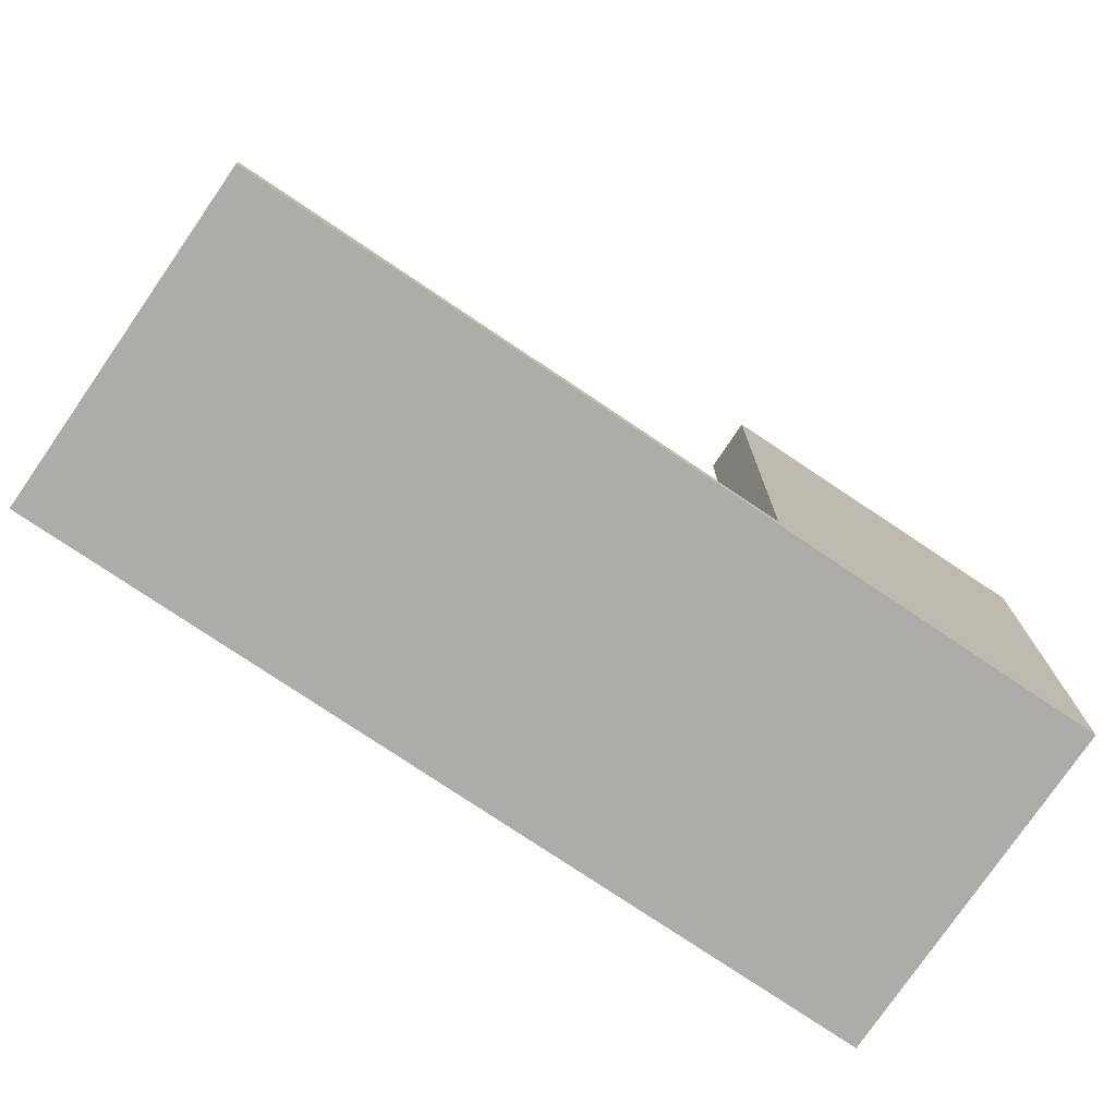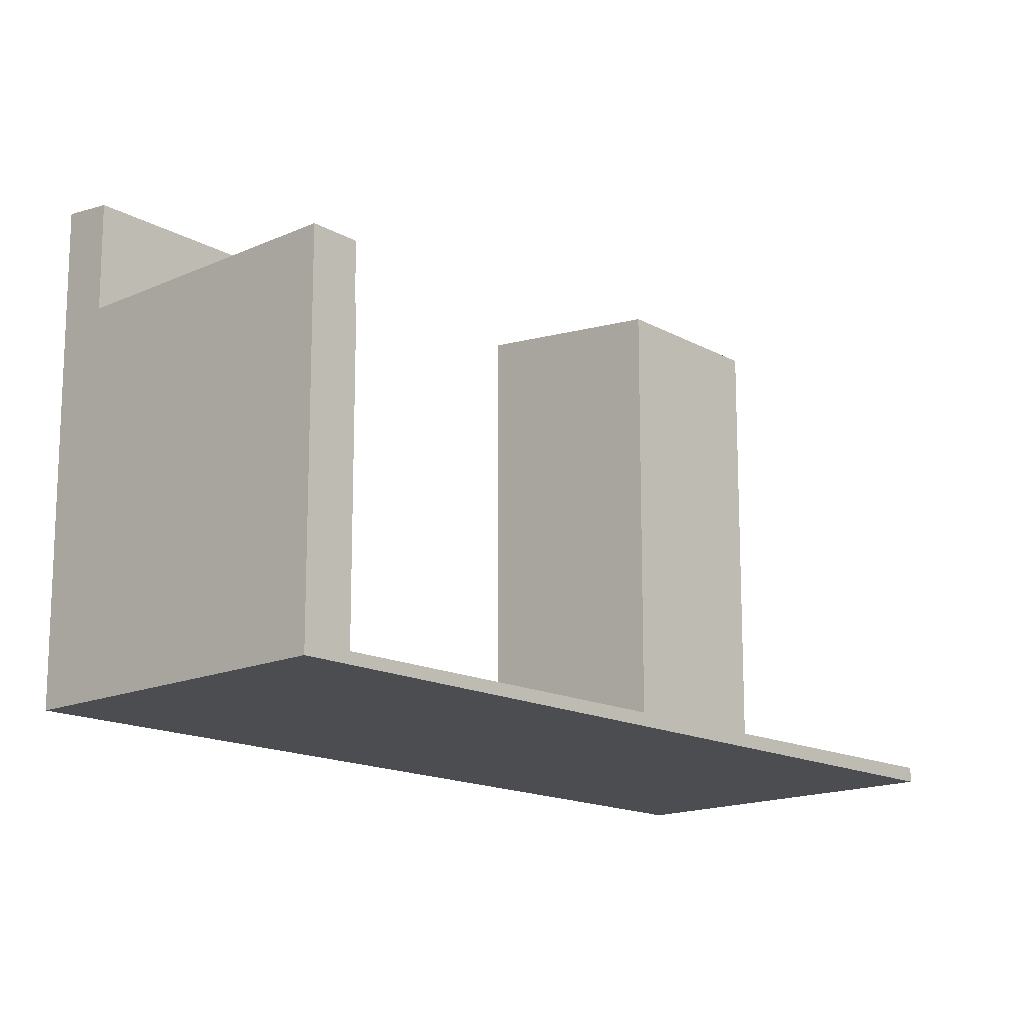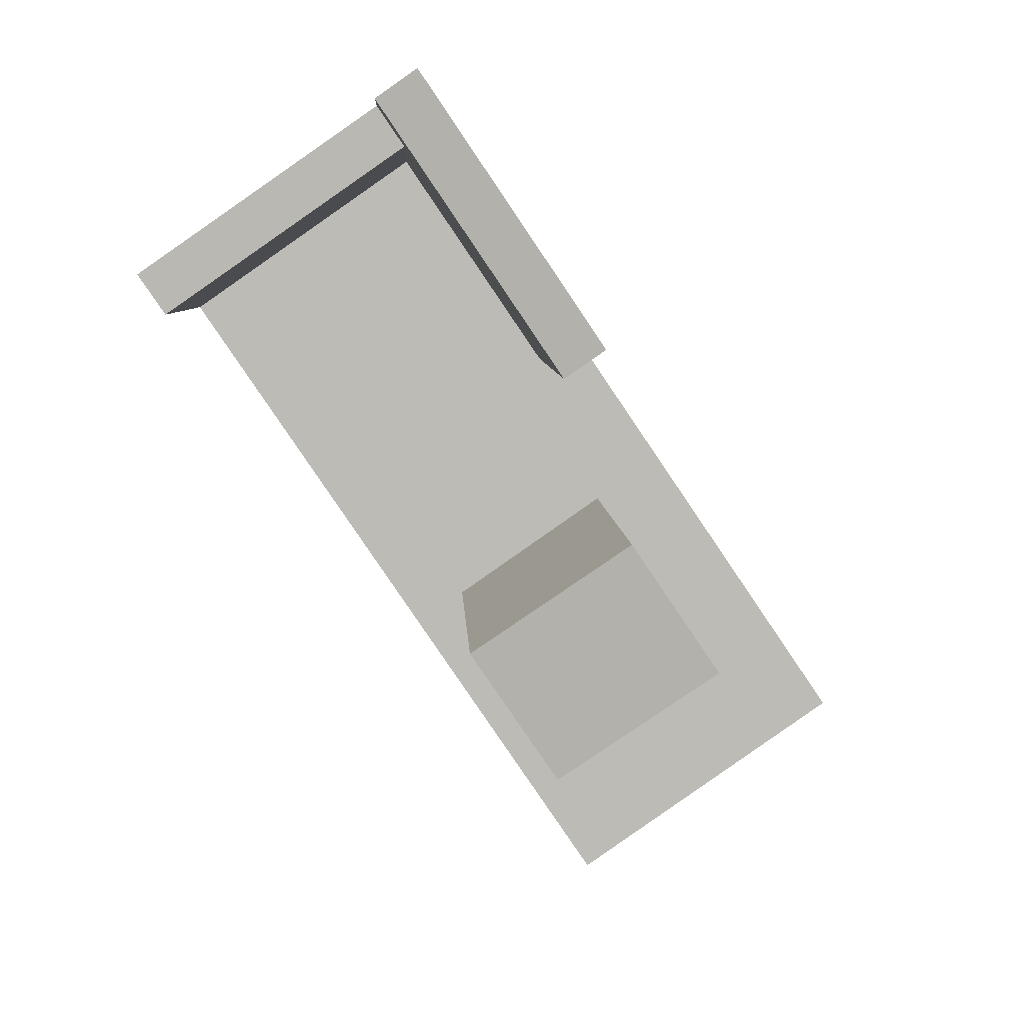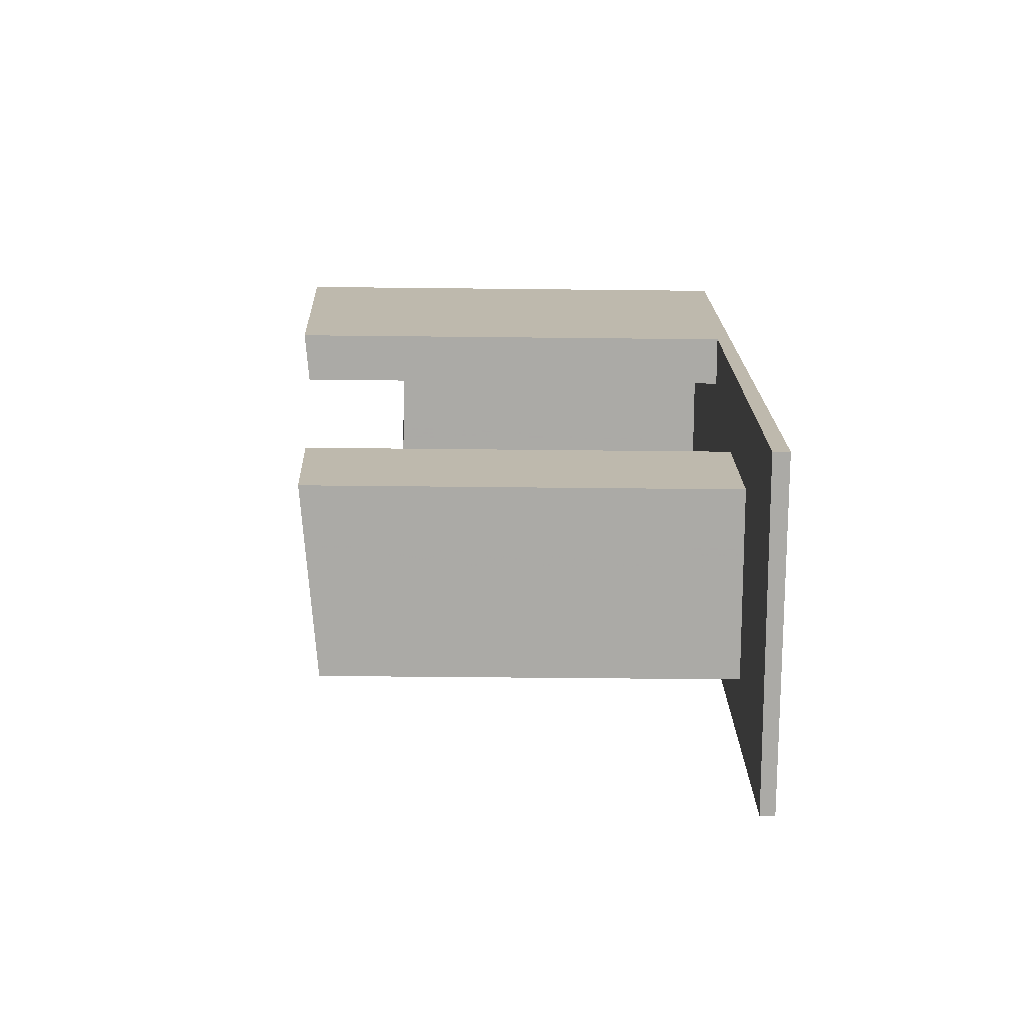
<metadata>
{"format":"obj","ext":"obj","renderer":"f3d","projection":"perspective","resolution":1024,"background":"white","views":[{"elev":-77.0,"azim":90.3,"up":"+Z"},{"elev":-15.7,"azim":-102.4,"up":"+Z"},{"elev":6.3,"azim":-2.3,"up":"+Y"},{"elev":-40.8,"azim":89.2,"up":"+Y"}]}
</metadata>
<code>
v -1258 -320.1 0.2216
v -1261 -322.8 0.1965
v -1264 -310.5 6.514
v -1268 -313.2 5.091
v -1260 -321.5 0.2088
v -1258 -320.7 0.2165
v -1266 -312.4 0.1661
v -1265 -311.6 0.1738
v -1265 -313.8 0.1727
v -1264 -313 0.1805
v -1265 -313.8 0.1735
v -1266 -312.4 0.1669
v -1259 -321.4 0.2095
v -1268 -313.7 0.1538
v -1262 -314.2 0.1936
v -1264 -311.1 6.493
v -1263 -312.5 6.438
v -1262 -314.2 6.372
v -1265 -310.9 6.449
v -1265 -311.1 5.048
v -1265 -311.6 5.021
v -1268 -313.7 5.064
v -1266 -312.4 5.036
v -1267 -313.2 5.054
v -1267 -313.6 5.06
v -1268 -313.7 5.064
v -1262 -314.2 4.856
v -1265 -310.9 5.045
v -1266 -312.4 0.1661
v -1262 -314.3 4.86
v -1261 -319.2 0.1982
v -1262 -317.5 0.1899
v -1262 -314.2 5.487
v -1265 -311.6 0.1738
v -1265 -311.6 3.36
v -1265 -311.6 5.021
v -1264 -311.5 3.977
v -1264 -311.5 0.1753
v -1264 -311.5 5.018
v -1268 -313.7 0.1538
v -1264 -311.5 6.428
v -1263 -312.9 3.978
v -1263 -312.9 0.182
v -1263 -312.9 4.948
v -1263 -312.9 6.373
v -1267 -315.1 0.1604
v -1266 -312.4 0.1669
v -1266 -312.4 0.4808
v -1261 -319.2 0.1989
v -1261 -319.2 0.4852
v -1262 -317.4 0.1906
v -1262 -317.4 0.484
v -1266 -312.4 5.036
v -1261 -319.2 4.697
v -1262 -317.4 4.785
v -1261 -319.2 6.011
v -1262 -317.4 6.08
v -1266 -311.8 5.063
v -1267 -313.2 0.1584
v -1266 -314.7 0.165
v -1267 -313.2 0.1584
v -1267 -313.2 5.054
v -1262 -320.1 0.1905
v -1262 -320.1 4.715
v -1263 -318.3 0.1822
v -1263 -318.3 4.803
v -1262 -320.1 5.86
v -1263 -318.3 5.928
v -1261 -322.3 0.201
v -1267 -312.7 5.081
v -1267 -313.6 0.1555
v -1266 -315 0.1621
v -1261 -322.6 0.1981
v -1267 -313.6 0.1555
v -1267 -313.6 5.06
v -1268 -313 5.087
v -1265 -312.2 0.1683
v -1265 -312.2 1.076
v -1261 -319 0.2004
v -1261 -319 1.081
v -1262 -317.2 0.1921
v -1262 -317.2 1.08
v -1265 -312.2 5.033
v -1261 -319 4.694
v -1262 -317.2 4.782
v -1261 -319 6.037
v -1262 -317.2 6.105
v -1266 -311.7 5.06
v -1265 -312.2 5.033
v -1259 -321.3 0.2109
v -1264 -313.6 0.1749
v -1265 -312.2 0.1683
v -1263 -313.5 3.978
v -1263 -313.5 0.1847
v -1263 -313.5 4.919
v -1263 -313.5 6.35
v -1264 -314.3 0.1762
v -1264 -314.2 0.1777
v -1266 -315.5 0.1649
v -1266 -315.2 0.1678
v -1266 -315.7 0.1632
v -1264 -314.4 0.1755
v -1262 -313.1 6.415
v -1263 -313.6 0.1832
v -1266 -312.5 0.1659
v -1264 -314.4 0.1753
v -1265 -313.9 0.1725
v -1266 -312.5 0.1659
v -1266 -312.5 5.038
v -1261 -319.3 0.198
v -1261 -319.3 4.699
v -1262 -317.5 0.1896
v -1262 -317.5 4.787
v -1261 -319.3 5.993
v -1262 -317.5 6.062
v -1266 -311.9 5.065
v -1266 -312.5 5.038
v -1260 -321.5 0.2085
v -1263 -316.5 0.1866
v -1263 -316.4 0.188
v -1264 -317.7 0.1752
v -1264 -317.4 0.1781
v -1263 -316.6 0.1856
v -1265 -317.9 0.1735
v -1263 -316.6 0.1858
v -1262 -315.8 0.1935
v -1261 -315.3 0.1987
v -1260 -318.5 4.685
v -1260 -318.5 6.115
v -1261 -316.8 4.773
v -1261 -316.8 6.184
v -1265 -311.7 0.1727
v -1260 -318.5 0.2048
v -1261 -316.8 0.1965
v -1265 -311.2 5.051
v -1265 -311.7 5.024
v -1263 -313.7 0.1821
v -1264 -313.1 0.1793
v -1262 -315.9 0.1924
v -1265 -311.7 2.89
v -1260 -318.5 2.894
v -1261 -316.8 2.893
v -1265 -311.7 5.024
v -1259 -320.8 0.2153
v -1265 -311.7 0.1727
v -1260 -321.3 0.209
v -1259 -321.1 0.2104
v -1261 -322.5 0.1976
v -1261 -322.2 0.2005
v -1260 -321.4 0.208
v -1261 -322.7 0.1959
v -1260 -321.4 0.2083
v -1258 -320.6 0.216
v -1258 -320 0.2211
v -1259 -320.7 0.2148
v -1265 -311.5 5.035
v -1266 -312 5.045
v -1266 -312.1 5.048
v -1264 -311.2 5.03
v -1266 -312.2 5.05
v -1265 -311.4 5.033
v -1267 -313 5.066
v -1267 -313.3 5.072
v -1264 -311.2 6.437
v -1264 -310.8 6.502
v -1268 -313.5 5.075
v -1262 -314.6 3.979
v -1262 -314.6 0.1899
v -1262 -314.6 4.864
v -1262 -314.6 6.307
v -1263 -315.4 0.1814
v -1263 -315.3 0.1829
v -1265 -316.6 0.1701
v -1265 -316.3 0.173
v -1264 -315.6 0.1805
v -1265 -316.8 0.1684
v -1264 -315.5 0.1807
v -1262 -314.2 6.372
v -1262 -314.7 0.1884
v -1262 -314.2 0.1936
v -1263 -314.8 0.1873
v -1262 -314.6 6.307
v -1263 -313.5 6.35
v -1262 -314.6 0.1899
v -1263 -313.5 0.1847
v -1262 -314.6 6.307
v -1263 -312.9 6.373
v -1263 -312.9 0.182
v -1264 -311.5 0.1753
v -1264 -311.5 3.977
v -1262 -314.6 0.1899
v -1262 -314.6 3.979
v -1264 -311.5 5.018
v -1262 -314.6 4.864
v -1261 -315.6 0.195
v -1264 -311.2 6.437
v -1265 -310.9 6.449
v -1264 -311.2 5.03
v -1264 -311.5 5.018
v -1258 -320.5 0.218
v -1258 -320.4 0.2175
v -1264 -311.5 0.1753
v -1264 -311.5 6.428
v -1265 -310.9 5.045
v -1260 -318.4 0.2059
v -1260 -318.3 0.2074
v -1262 -320.1 4.715
v -1262 -320.1 0.1905
v -1260 -318.5 2.894
v -1260 -318.5 0.2048
v -1260 -318.5 4.685
v -1262 -320.1 5.86
v -1260 -318.5 6.115
v -1261 -319.2 0.1989
v -1261 -319 0.2004
v -1261 -319.2 6.011
v -1261 -319 6.037
v -1263 -320.4 0.1876
v -1262 -320.1 0.1905
v -1261 -319.3 0.198
v -1262 -320.1 5.86
v -1261 -319.3 5.993
v -1263 -320.5 0.1859
v -1261 -319.2 0.1982
v -1259 -317.9 0.2111
v -1260 -318.5 0.2048
v -1260 -318.5 6.115
v -1261 -316.7 0.1976
v -1261 -316.5 0.1991
v -1262 -317.4 0.1906
v -1262 -317.2 0.1921
v -1262 -317.4 6.08
v -1262 -317.2 6.105
v -1264 -318.6 0.1793
v -1263 -318.3 0.1822
v -1262 -317.5 0.1896
v -1263 -318.3 5.928
v -1262 -317.5 6.062
v -1264 -318.8 0.1776
v -1262 -317.5 0.1899
v -1260 -316.1 0.2027
v -1261 -316.8 0.1965
v -1261 -316.8 6.184
v -1263 -318.3 4.803
v -1263 -318.3 0.1822
v -1261 -316.8 2.893
v -1261 -316.8 0.1965
v -1261 -316.8 4.773
v -1263 -318.3 5.928
v -1261 -316.8 6.184
v -1262 -314.4 6.341
v -1263 -313.3 6.384
v -1262 -314.4 0.1918
v -1262 -314.4 6.341
v -1262 -314.4 0.1918
v -1262 -314.4 4.759
v -1262 -314.4 4.86
v -1259 -318.1 0.2093
v -1261 -316.3 0.201
v -1263 -312.7 6.407
v -1261 -315.4 0.1969
v -1264 -311 6.471
v -1264 -310.7 6.483
v -1258 -320.3 0.2199
v -1258 -320.2 0.2193
v -1264 -311.3 6.462
v -1260 -318.7 0.2072
v -1259 -318.5 0.2087
v -1259 -318.3 0.2106
v -1261 -319.4 0.2002
v -1261 -319.3 0.2017
v -1262 -320.6 0.1889
v -1262 -320.3 0.1918
v -1261 -319.5 0.1993
v -1263 -320.8 0.1872
v -1261 -319.5 0.1995
v -1259 -318.2 0.2124
v -1260 -318.8 0.2061
v -1259 -320.2 0.2144
v -1258 -320.1 0.2159
v -1258 -319.9 0.2178
v -1260 -321 0.2074
v -1260 -320.8 0.2088
v -1261 -322.2 0.196
v -1261 -321.8 0.1989
v -1260 -321.1 0.2064
v -1262 -322.3 0.1943
v -1260 -321 0.2067
v -1258 -319.7 0.2195
v -1259 -320.3 0.2132
v -1258 -320.3 0.2199
v -1258 -320.1 0.2216
v -1258 -320.1 0
v -1258 -320.3 0
v -1261 -322.7 0.1959
v -1261 -322.8 0.1965
v -1261 -322.8 0
v -1261 -322.7 0
v -1264 -310.8 6.502
v -1264 -310.5 6.514
v -1264 -310.5 0
v -1264 -310.8 0
v -1268 -313 5.087
v -1268 -313.2 5.091
v -1268 -313.2 0
v -1268 -313 0
v -1260 -321.5 0.2085
v -1260 -321.5 0.2088
v -1260 -321.5 0
v -1260 -321.5 0
v -1259 -320.8 0.2153
v -1258 -320.7 0.2165
v -1258 -320.7 0
v -1259 -320.8 2.776e-17
v -1260 -321.5 0.2088
v -1259 -321.4 0.2095
v -1259 -321.4 0
v -1260 -321.5 0
v -1263 -312.5 6.438
v -1264 -311.1 6.493
v -1264 -311.1 -8.882e-16
v -1263 -312.5 0
v -1262 -313.1 6.415
v -1263 -312.5 6.438
v -1263 -312.5 0
v -1262 -313.1 0
v -1265 -310.9 5.045
v -1265 -311.1 5.048
v -1265 -311.1 0
v -1265 -310.9 0
v -1268 -313.5 5.075
v -1268 -313.7 5.064
v -1268 -313.7 0
v -1268 -313.5 0
v -1268 -313.7 0.1538
v -1267 -315.1 0.1604
v -1267 -315.1 0
v -1268 -313.7 0
v -1266 -311.7 5.06
v -1266 -311.8 5.063
v -1266 -311.8 0
v -1266 -311.7 0
v -1261 -322.6 0.1981
v -1261 -322.3 0.201
v -1261 -322.3 -2.776e-17
v -1261 -322.6 0
v -1266 -311.9 5.065
v -1267 -312.7 5.081
v -1267 -312.7 0
v -1266 -311.9 0
v -1261 -322.8 0.1965
v -1261 -322.6 0.1981
v -1261 -322.6 0
v -1261 -322.8 0
v -1267 -312.7 5.081
v -1268 -313 5.087
v -1268 -313 0
v -1267 -312.7 0
v -1265 -311.2 5.051
v -1266 -311.7 5.06
v -1266 -311.7 0
v -1265 -311.2 0
v -1259 -321.4 0.2095
v -1259 -321.3 0.2109
v -1259 -321.3 0
v -1259 -321.4 0
v -1267 -315.1 0.1604
v -1266 -315.7 0.1632
v -1266 -315.7 0
v -1267 -315.1 0
v -1262 -314.2 6.372
v -1262 -313.1 6.415
v -1262 -313.1 0
v -1262 -314.2 0
v -1266 -311.8 5.063
v -1266 -311.9 5.065
v -1266 -311.9 0
v -1266 -311.8 0
v -1261 -322.3 0.201
v -1260 -321.5 0.2085
v -1260 -321.5 0
v -1261 -322.3 -2.776e-17
v -1265 -316.8 0.1684
v -1265 -317.9 0.1735
v -1265 -317.9 0
v -1265 -316.8 0
v -1260 -316.1 0.2027
v -1261 -315.3 0.1987
v -1261 -315.3 0
v -1260 -316.1 0
v -1265 -311.1 5.048
v -1265 -311.2 5.051
v -1265 -311.2 0
v -1265 -311.1 0
v -1259 -321.3 0.2109
v -1259 -320.8 0.2153
v -1259 -320.8 2.776e-17
v -1259 -321.3 0
v -1262 -322.3 0.1943
v -1261 -322.7 0.1959
v -1261 -322.7 0
v -1262 -322.3 0
v -1258 -320.1 0.2216
v -1258 -320 0.2211
v -1258 -320 0
v -1258 -320.1 0
v -1264 -311.1 6.493
v -1264 -310.8 6.502
v -1264 -310.8 0
v -1264 -311.1 -8.882e-16
v -1268 -313.2 5.091
v -1268 -313.5 5.075
v -1268 -313.5 0
v -1268 -313.2 0
v -1266 -315.7 0.1632
v -1265 -316.8 0.1684
v -1265 -316.8 0
v -1266 -315.7 0
v -1261 -315.3 0.1987
v -1262 -314.2 0.1936
v -1262 -314.2 0
v -1261 -315.3 0
v -1264 -310.7 6.483
v -1265 -310.9 6.449
v -1265 -310.9 -8.882e-16
v -1264 -310.7 0
v -1258 -320.7 0.2165
v -1258 -320.5 0.218
v -1258 -320.5 0
v -1258 -320.7 0
v -1264 -318.8 0.1776
v -1263 -320.5 0.1859
v -1263 -320.5 0
v -1264 -318.8 0
v -1259 -318.2 0.2124
v -1259 -317.9 0.2111
v -1259 -317.9 0
v -1259 -318.2 0
v -1265 -317.9 0.1735
v -1264 -318.8 0.1776
v -1264 -318.8 0
v -1265 -317.9 0
v -1259 -317.9 0.2111
v -1260 -316.1 0.2027
v -1260 -316.1 0
v -1259 -317.9 0
v -1264 -310.5 6.514
v -1264 -310.7 6.483
v -1264 -310.7 0
v -1264 -310.5 0
v -1258 -320.5 0.218
v -1258 -320.3 0.2199
v -1258 -320.3 0
v -1258 -320.5 0
v -1263 -320.5 0.1859
v -1263 -320.8 0.1872
v -1263 -320.8 2.776e-17
v -1263 -320.5 0
v -1258 -319.7 0.2195
v -1259 -318.2 0.2124
v -1259 -318.2 0
v -1258 -319.7 2.776e-17
v -1263 -320.8 0.1872
v -1262 -322.3 0.1943
v -1262 -322.3 0
v -1263 -320.8 2.776e-17
v -1258 -320 0.2211
v -1258 -319.7 0.2195
v -1258 -319.7 2.776e-17
v -1258 -320 0
v -1264 -310.5 0
v -1258 -320.1 0
v -1261 -322.8 0
v -1268 -313.2 0
f 152 5 118 150
f 265 154 1 264
f 153 6 144 155
f 145 8 10 138
f 11 9 7 12
f 146 13 5 152
f 30 27 33
f 159 28 19 164
f 262 165 16 266
f 266 16 17 260
f 166 4 76 163
f 198 161 20 204
f 48 29 47
f 50 31 49
f 52 32 51
f 75 26 14 74
f 190 35 34 189
f 193 36 35 190
f 43 38 37 42
f 42 37 39 44
f 44 39 41 45
f 94 43 42 93
f 93 42 44 95
f 95 44 45 96
f 105 7 9 107
f 78 48 47 77
f 80 50 49 79
f 82 52 51 81
f 83 53 48 78
f 84 54 50 80
f 85 55 52 82
f 86 56 54 84
f 87 57 55 85
f 158 58 88 157
f 71 59 60 72
f 109 62 61 108
f 111 64 63 110
f 113 66 65 112
f 114 67 64 111
f 115 68 66 113
f 149 69 73 148
f 162 70 116 160
f 72 46 40 71
f 148 73 2 151
f 74 61 62 75
f 163 76 70 162
f 140 78 77 132
f 141 80 79 133
f 142 82 81 134
f 143 83 78 140
f 128 84 80 141
f 130 85 82 142
f 129 86 84 128
f 131 87 85 130
f 157 88 135 156
f 147 90 13 146
f 91 11 12 92
f 168 94 93 167
f 167 93 95 169
f 169 95 96 170
f 97 11 91 98
f 99 72 60 100
f 101 46 72 99
f 107 9 102 106
f 260 17 103 252
f 138 10 104 137
f 102 9 11 97
f 106 100 60 107
f 107 60 59 105
f 108 29 48 53 109
f 110 31 50 54 111
f 112 32 52 55 113
f 111 54 56 114
f 113 55 57 115
f 160 116 58 158
f 150 118 69 149
f 172 120 119 171
f 174 122 121 173
f 175 123 122 174
f 173 121 124 176
f 177 125 123 175
f 253 180 127 261
f 179 126 139 181
f 171 119 125 177
f 156 135 20 161
f 137 98 91 138
f 181 139 120 172
f 132 34 35 140
f 140 35 36 143
f 155 144 90 147
f 138 91 92 145
f 283 147 146 282
f 285 149 148 284
f 286 150 149 285
f 284 148 151 287
f 288 152 150 286
f 289 154 265 281
f 279 153 155 290
f 282 146 152 288
f 290 155 147 283
f 156 136 89 157
f 157 89 23 158
f 158 23 117 160
f 161 21 136 156
f 160 117 24 162
f 162 24 25 163
f 164 41 39 159
f 263 3 165 262
f 163 25 22 166
f 199 21 161 198
f 171 97 98 172
f 173 99 100 174
f 174 100 106 175
f 176 101 99 173
f 175 106 102 177
f 252 103 178 251
f 181 137 104 179
f 177 102 97 171
f 172 98 137 181
f 184 179 104 185
f 185 104 10 188
f 256 192 191 255
f 257 194 192 256
f 254 186 194 257
f 195 126 179 184
f 200 6 153 201
f 188 10 8 202
f 280 201 153 279
f 229 206 205 228
f 233 217 216 232
f 235 219 218 234
f 238 222 221 237
f 234 218 223 239
f 259 241 225 258
f 228 205 226 242
f 232 216 222 238
f 243 227 217 233
f 228 126 195 229
f 230 119 120 231
f 234 121 122 235
f 235 122 123 236
f 239 124 121 234
f 236 123 125 240
f 261 127 241 259
f 242 139 126 228
f 240 125 119 230
f 231 120 139 242
f 244 207 208 245
f 246 209 210 247
f 248 211 209 246
f 249 212 207 244
f 250 213 211 248
f 251 182 183 252
f 255 15 27 30 256
f 256 30 257
f 257 30 33 18 254
f 258 206 229 259
f 252 183 187 260
f 259 229 195 261
f 261 195 184 253
f 262 196 197 263
f 264 200 201 265
f 266 203 196 262
f 260 187 203 266
f 281 265 201 280
f 267 205 206 268
f 268 206 258 269
f 270 214 215 271
f 272 218 219 273
f 273 219 220 274
f 275 223 218 272
f 274 220 224 276
f 269 258 225 277
f 278 226 205 267
f 276 224 214 270
f 271 215 226 278
f 279 267 268 280
f 280 268 269 281
f 282 270 271 283
f 284 272 273 285
f 285 273 274 286
f 287 275 272 284
f 286 274 276 288
f 281 269 277 289
f 290 278 267 279
f 288 276 270 282
f 283 271 278 290
f 292 293 294 291
f 296 297 298 295
f 300 301 302 299
f 304 305 306 303
f 308 309 310 307
f 312 313 314 311
f 316 317 318 315
f 320 321 322 319
f 324 325 326 323
f 328 329 330 327
f 332 333 334 331
f 336 337 338 335
f 340 341 342 339
f 344 345 346 343
f 348 349 350 347
f 352 353 354 351
f 356 357 358 355
f 360 361 362 359
f 364 365 366 363
f 368 369 370 367
f 372 373 374 371
f 376 377 378 375
f 380 381 382 379
f 384 385 386 383
f 388 389 390 387
f 392 393 394 391
f 396 397 398 395
f 400 401 402 399
f 404 405 406 403
f 408 409 410 407
f 412 413 414 411
f 416 417 418 415
f 420 421 422 419
f 424 425 426 423
f 428 429 430 427
f 432 433 434 431
f 436 437 438 435
f 440 441 442 439
f 444 445 446 443
f 448 449 450 447
f 452 453 454 451
f 456 457 458 455
f 460 461 462 459
f 464 465 466 463
f 468 469 470 467
f 472 473 474 471

</code>
